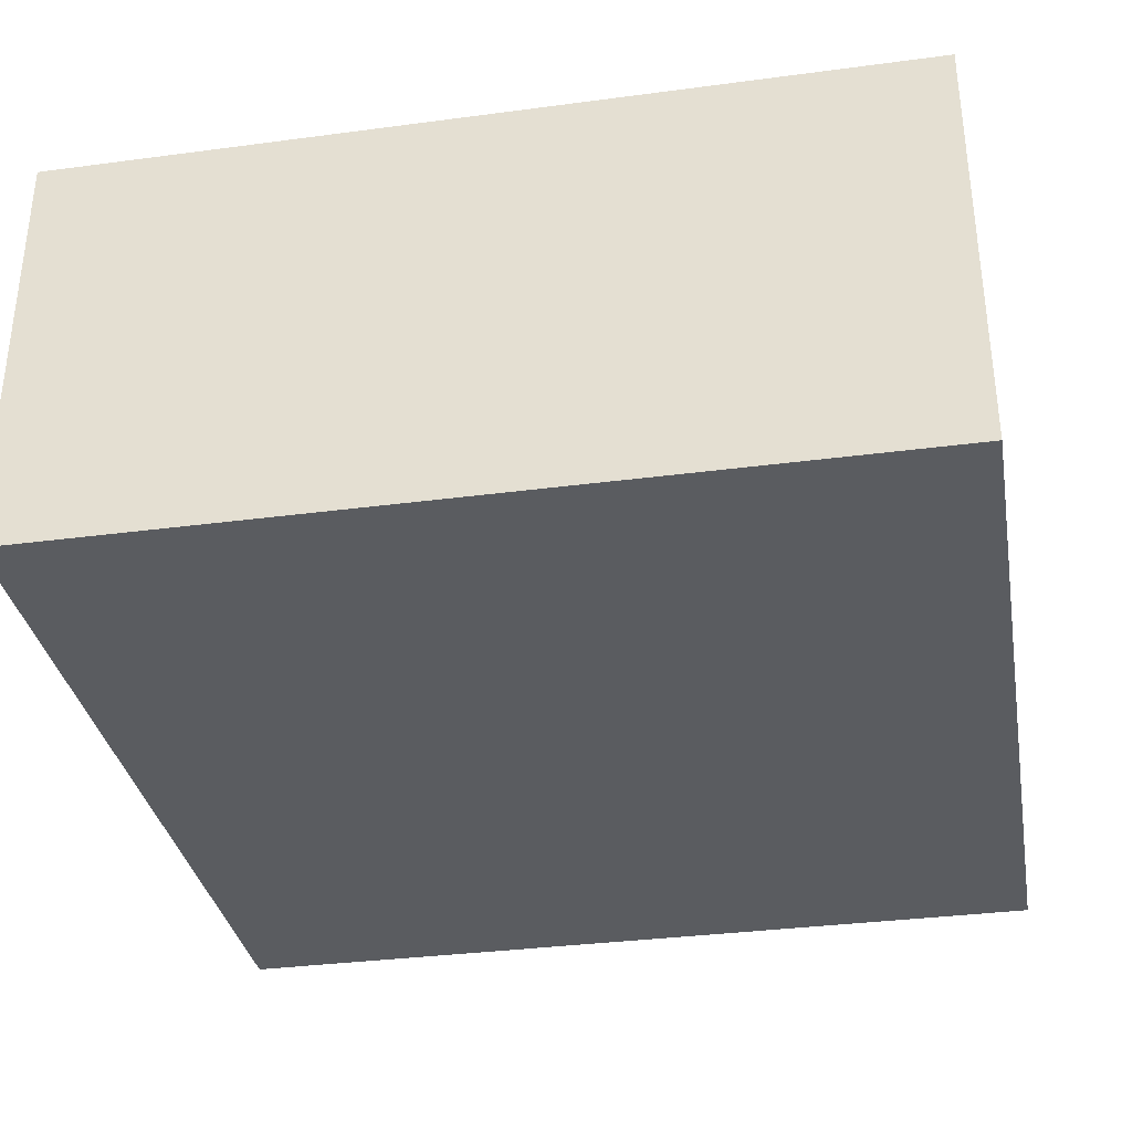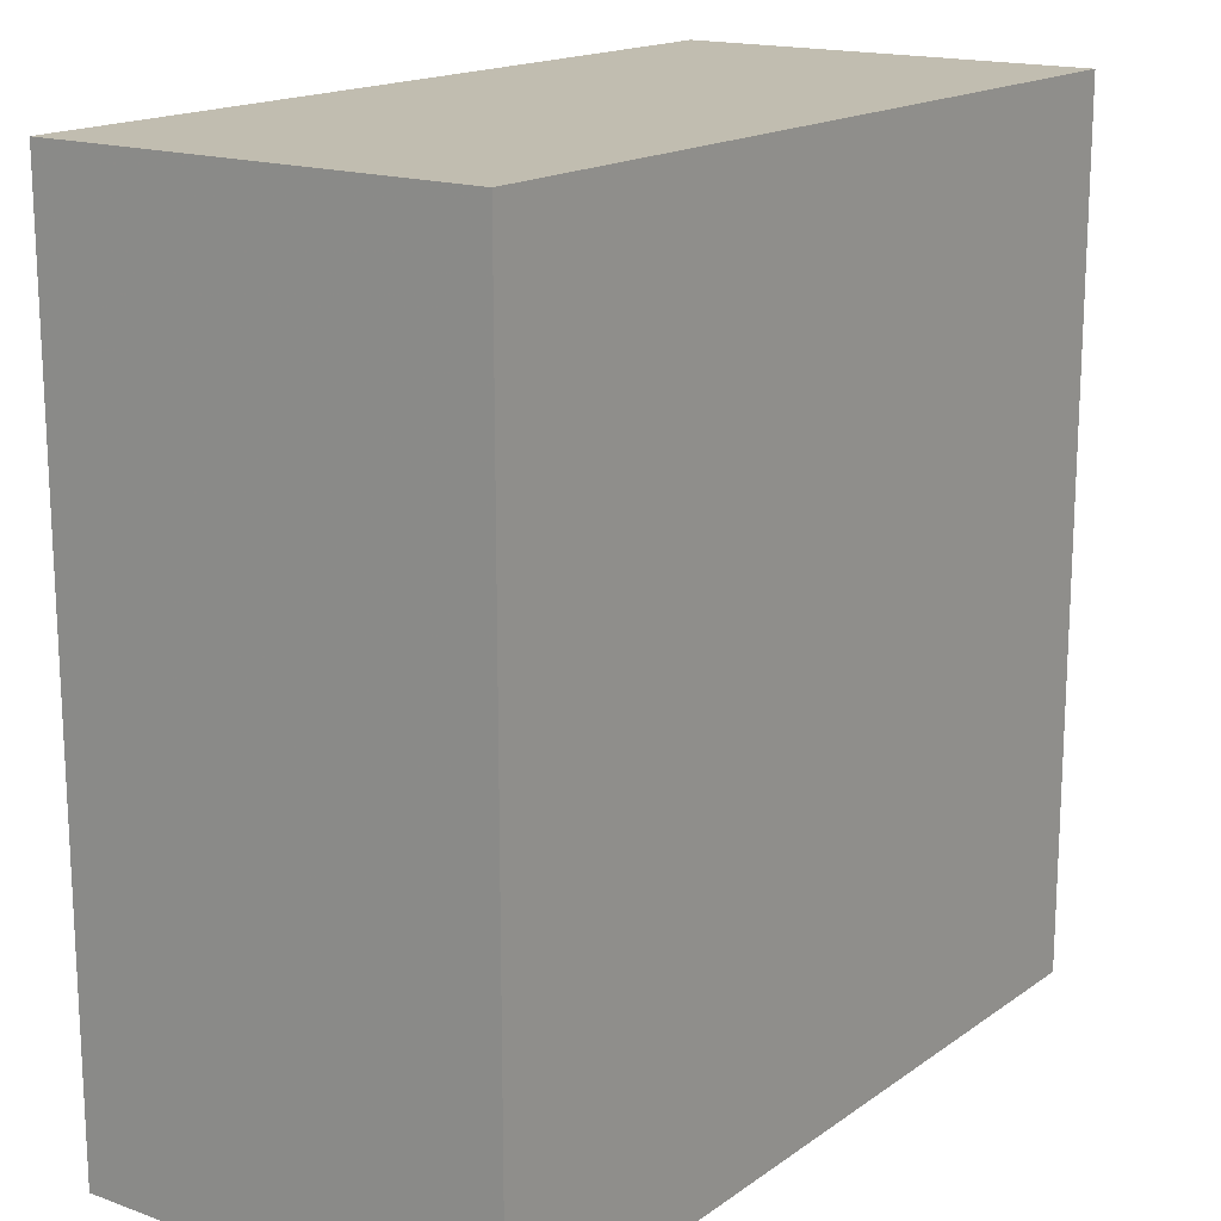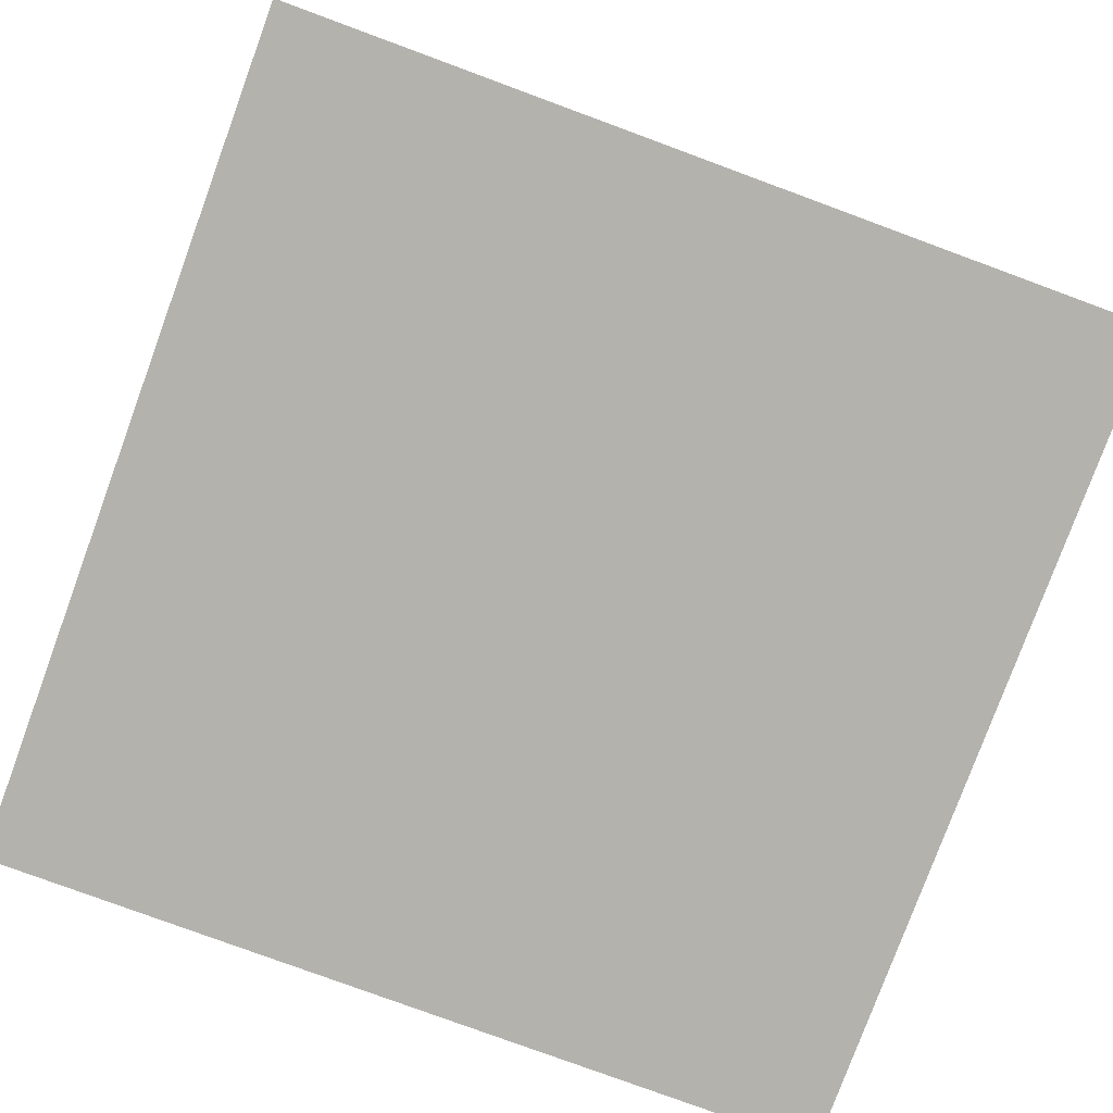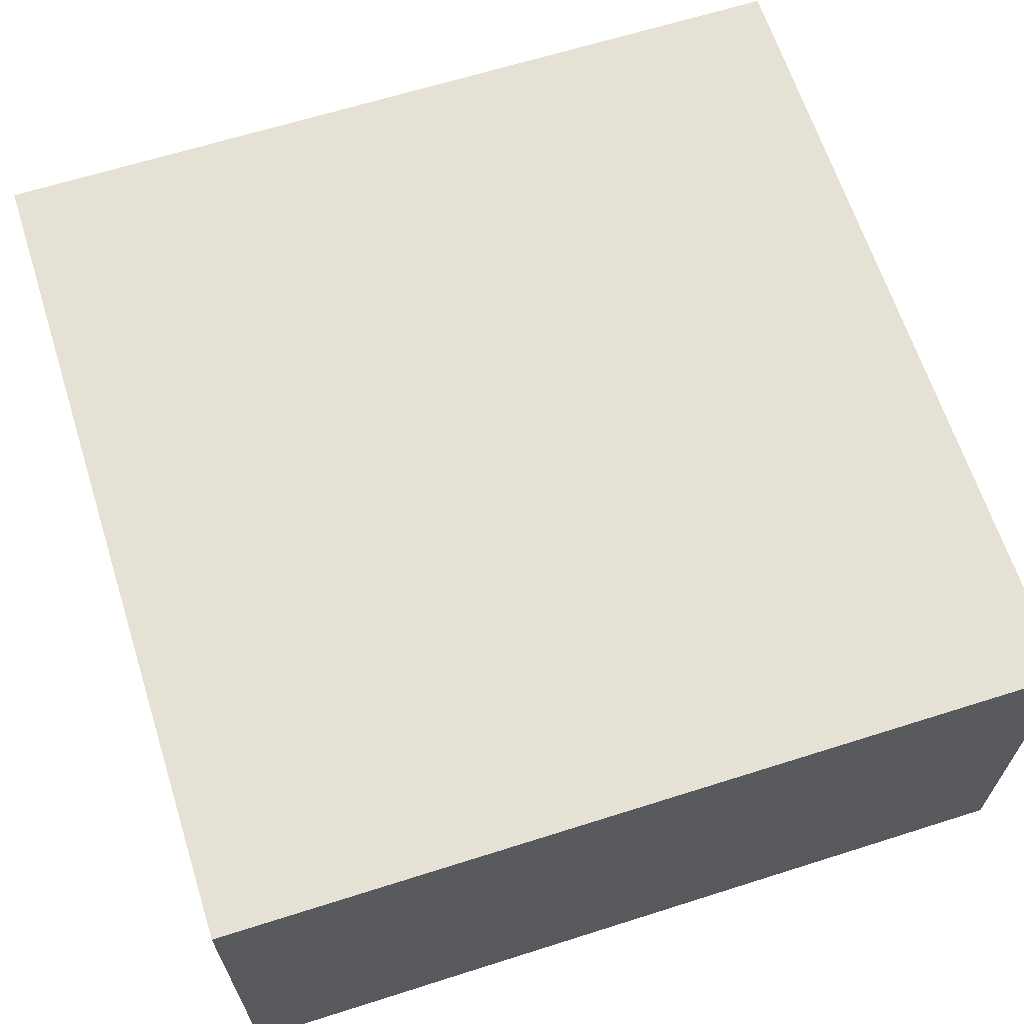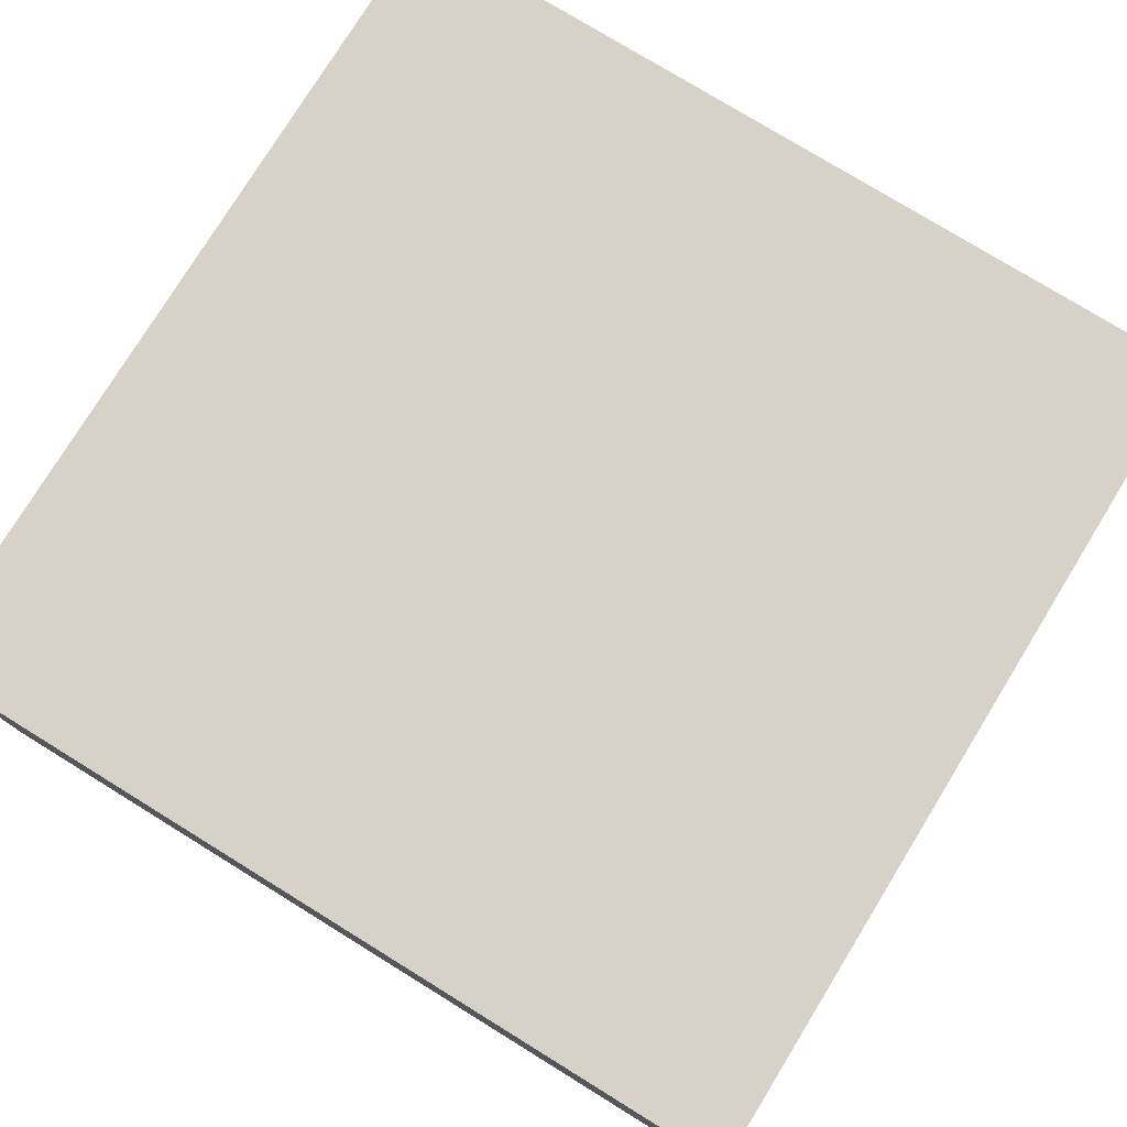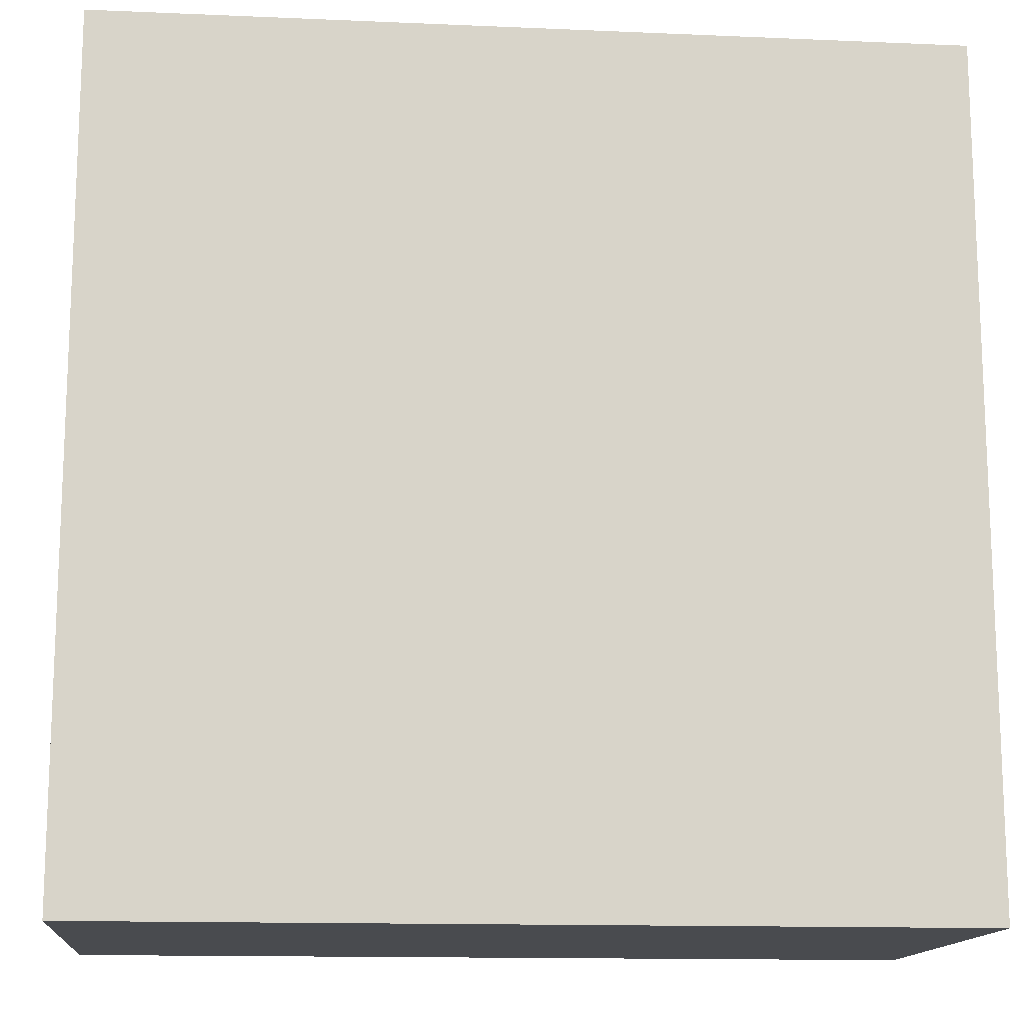
<metadata>
{"format":"obj","ext":"obj","renderer":"f3d","projection":"perspective","resolution":1024,"background":"white","views":[{"elev":-33.9,"azim":-79.8,"up":"+Y"},{"elev":16.7,"azim":-54.2,"up":"+Z"},{"elev":-79.4,"azim":69.8,"up":"+Y"},{"elev":64.8,"azim":-17.7,"up":"+Y"},{"elev":77.5,"azim":121.6,"up":"+Y"},{"elev":-14.1,"azim":-5.4,"up":"+Z"}]}
</metadata>
<code>
o Cube
v 0.5 -0.5 -0.5
v 0.5 -0.5 0.5
v -0.5 -0.5 0.5
v -0.5 -0.5 -0.5
v 0.5 0 -0.5
v 0.5 0 0.5
v -0.5 0 0.5
v -0.5 0 -0.5
f 1 2 3 4
f 5 8 7 6
f 1 5 6 2
f 2 6 7 3
f 3 7 8 4
f 5 1 4 8

</code>
